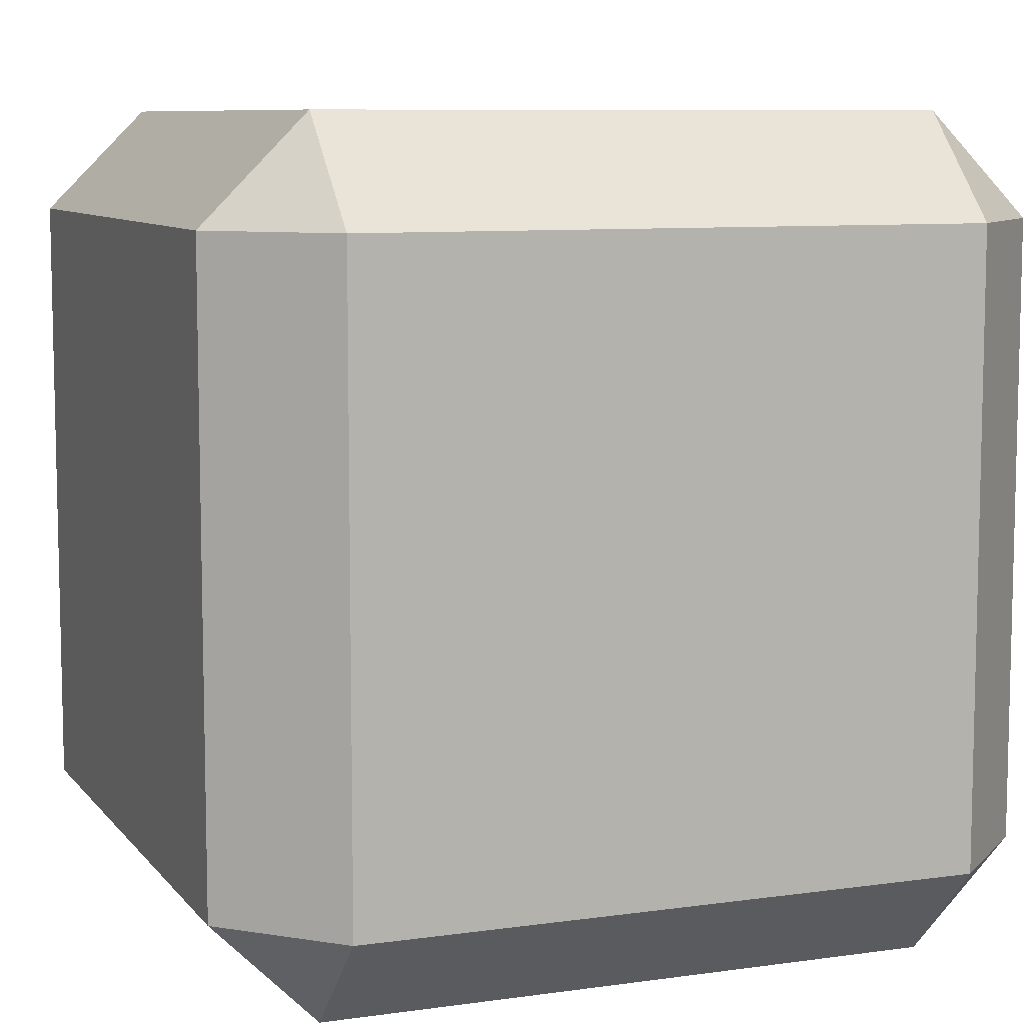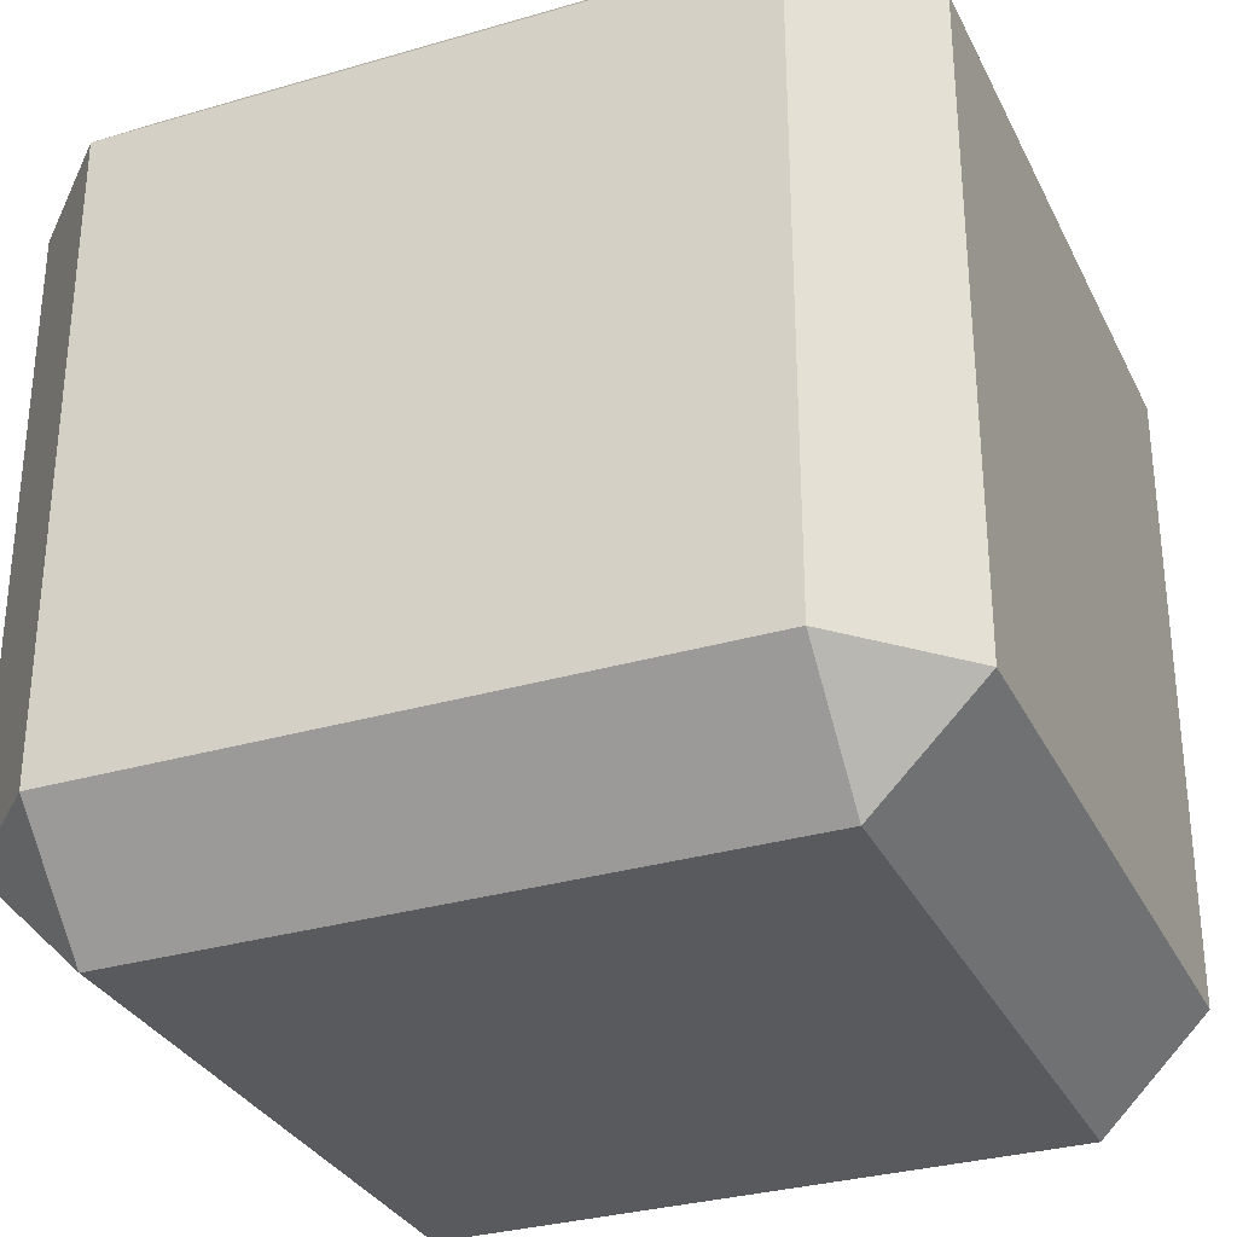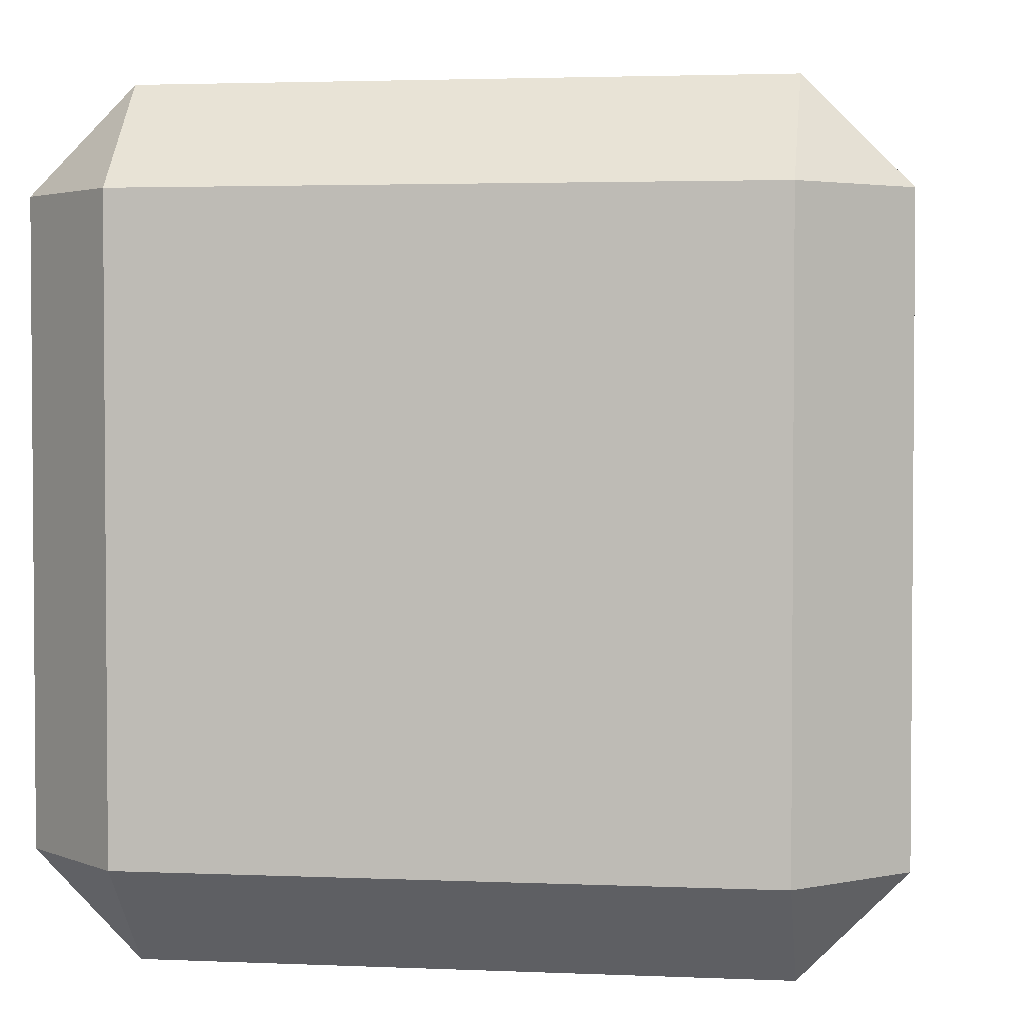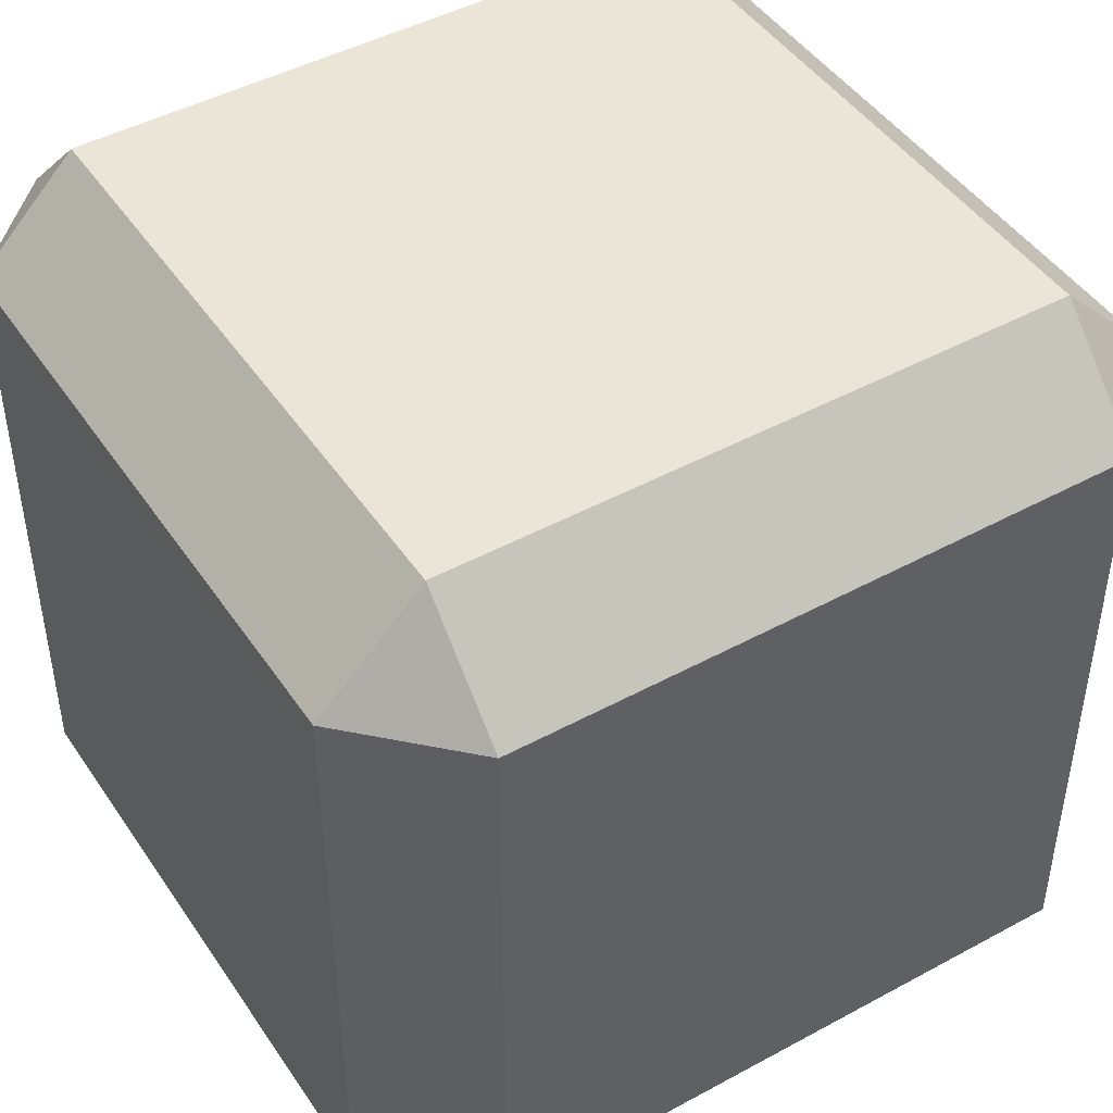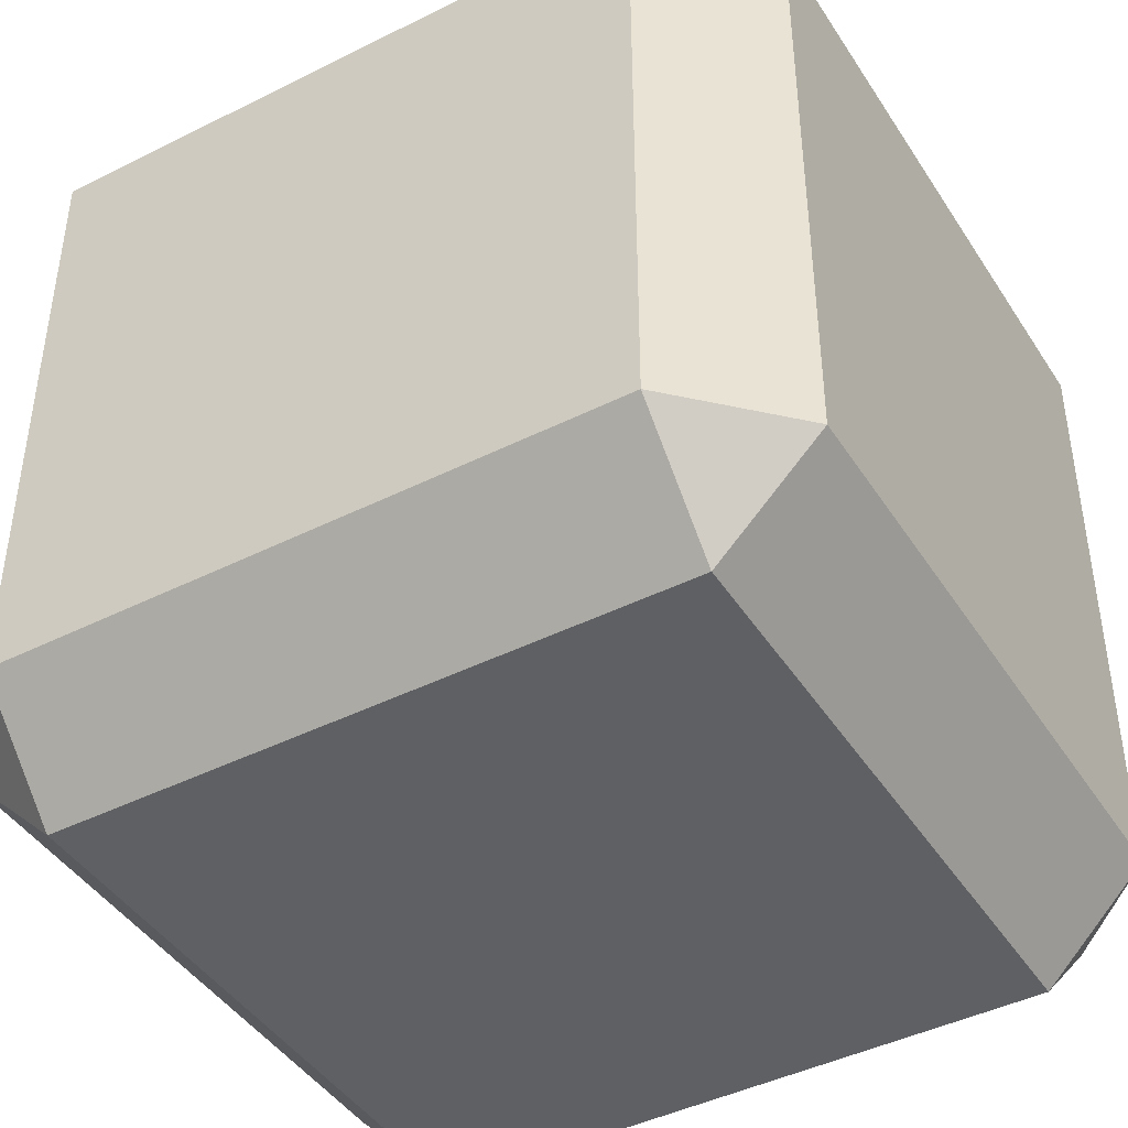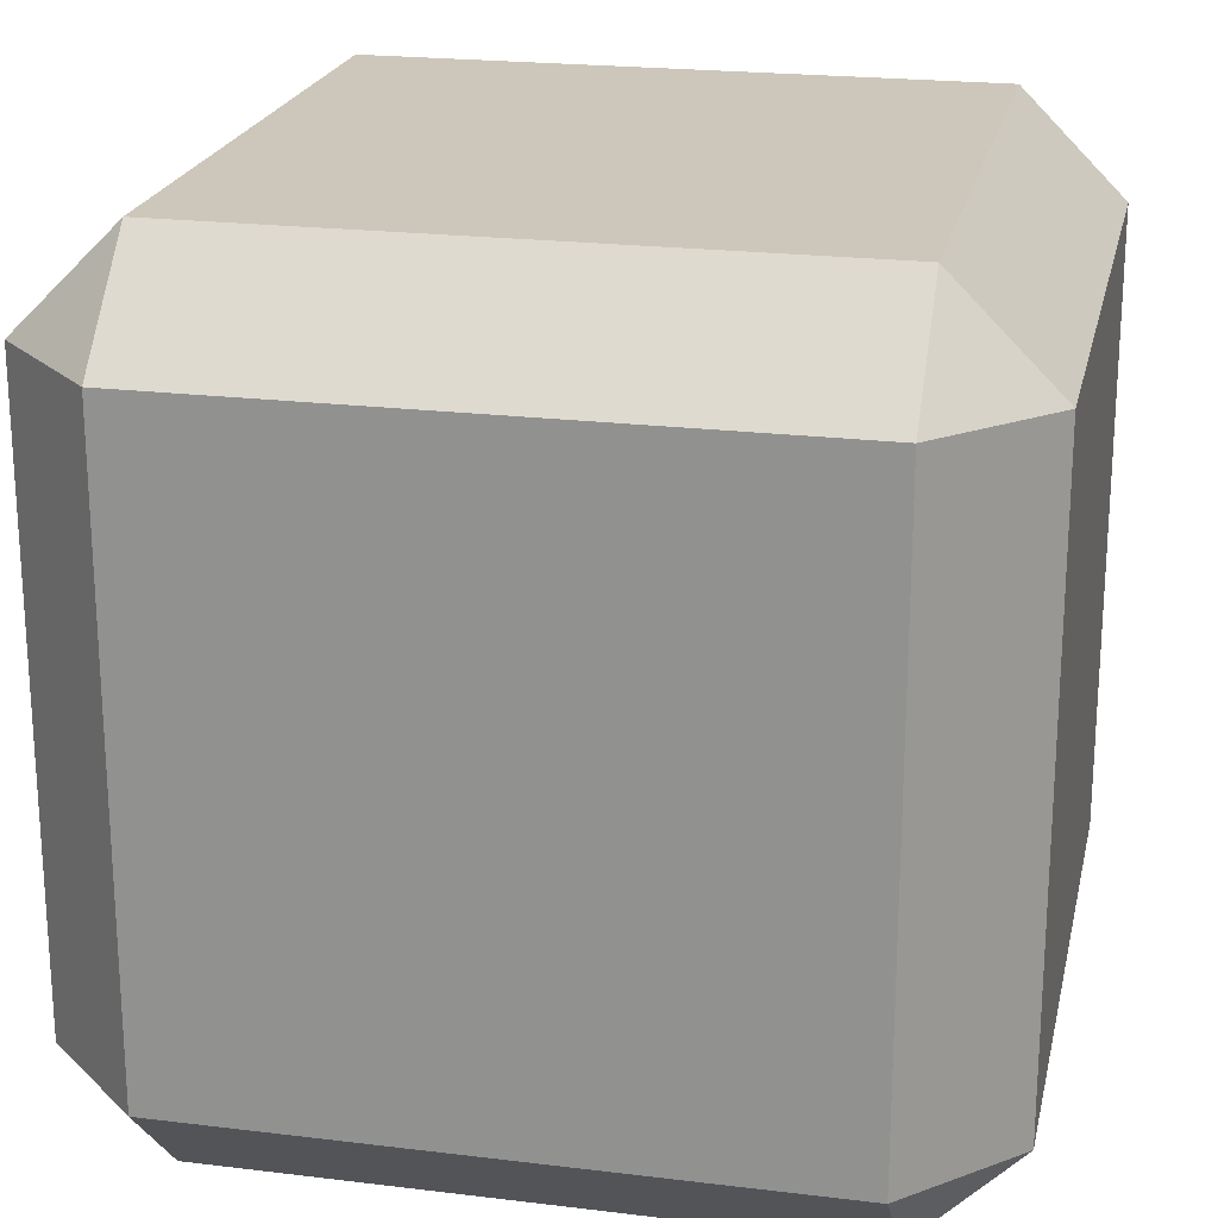
<metadata>
{"format":"obj","ext":"obj","renderer":"f3d","projection":"perspective","resolution":1024,"background":"white","views":[{"elev":8.4,"azim":-21.3,"up":"+Y"},{"elev":-31.3,"azim":-157.4,"up":"+Z"},{"elev":2.8,"azim":8.6,"up":"+Y"},{"elev":45.8,"azim":-32.0,"up":"+Y"},{"elev":-43.7,"azim":-59.5,"up":"+Y"},{"elev":21.5,"azim":102.2,"up":"+Z"}]}
</metadata>
<code>
o Cube.015
v -0.375 -0.5 0.375
v -0.375 -0.375 0.5
v -0.5 -0.375 0.375
v -0.375 0.375 0.5
v -0.375 0.5 0.375
v -0.5 0.375 0.375
v -0.375 -0.5 -0.375
v -0.5 -0.375 -0.375
v -0.375 -0.375 -0.5
v -0.375 0.5 -0.375
v -0.375 0.375 -0.5
v -0.5 0.375 -0.375
v 0.375 -0.5 0.375
v 0.5 -0.375 0.375
v 0.375 -0.375 0.5
v 0.375 0.5 0.375
v 0.375 0.375 0.5
v 0.5 0.375 0.375
v 0.375 -0.5 -0.375
v 0.375 -0.375 -0.5
v 0.5 -0.375 -0.375
v 0.375 0.5 -0.375
v 0.5 0.375 -0.375
v 0.375 0.375 -0.5
f 15 17 4 2
f 21 23 18 14
f 22 10 5 16
f 3 6 12 8
f 9 11 24 20
f 1 2 3
f 4 5 6
f 7 8 9
f 10 11 12
f 13 14 15
f 16 17 18
f 19 20 21
f 22 23 24
f 7 1 3 8
f 2 4 6 3
f 5 10 12 6
f 11 9 8 12
f 19 7 9 20
f 10 22 24 11
f 23 21 20 24
f 13 19 21 14
f 22 16 18 23
f 17 15 14 18
f 1 13 15 2
f 16 5 4 17
f 7 19 13 1

</code>
